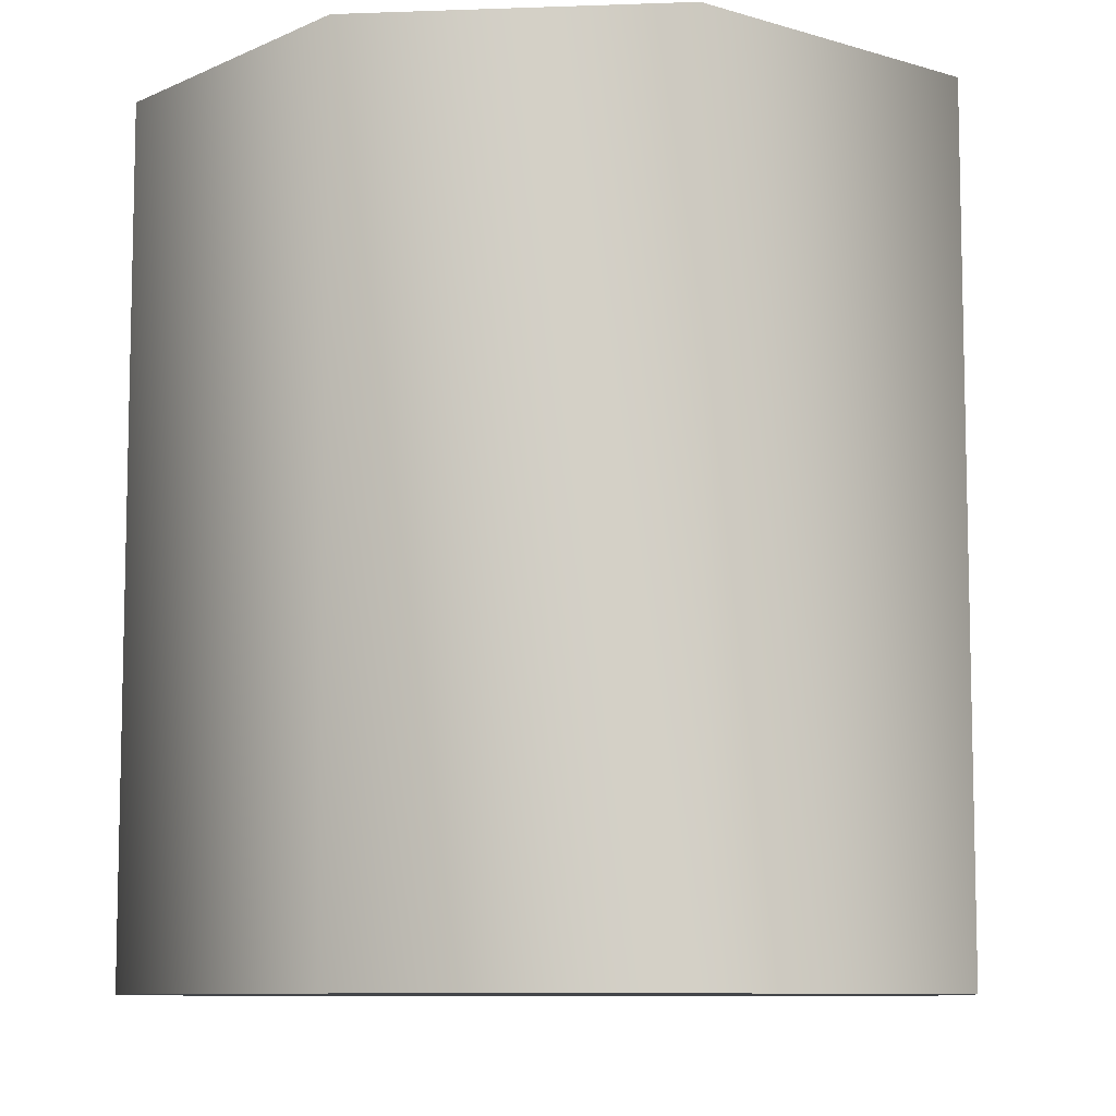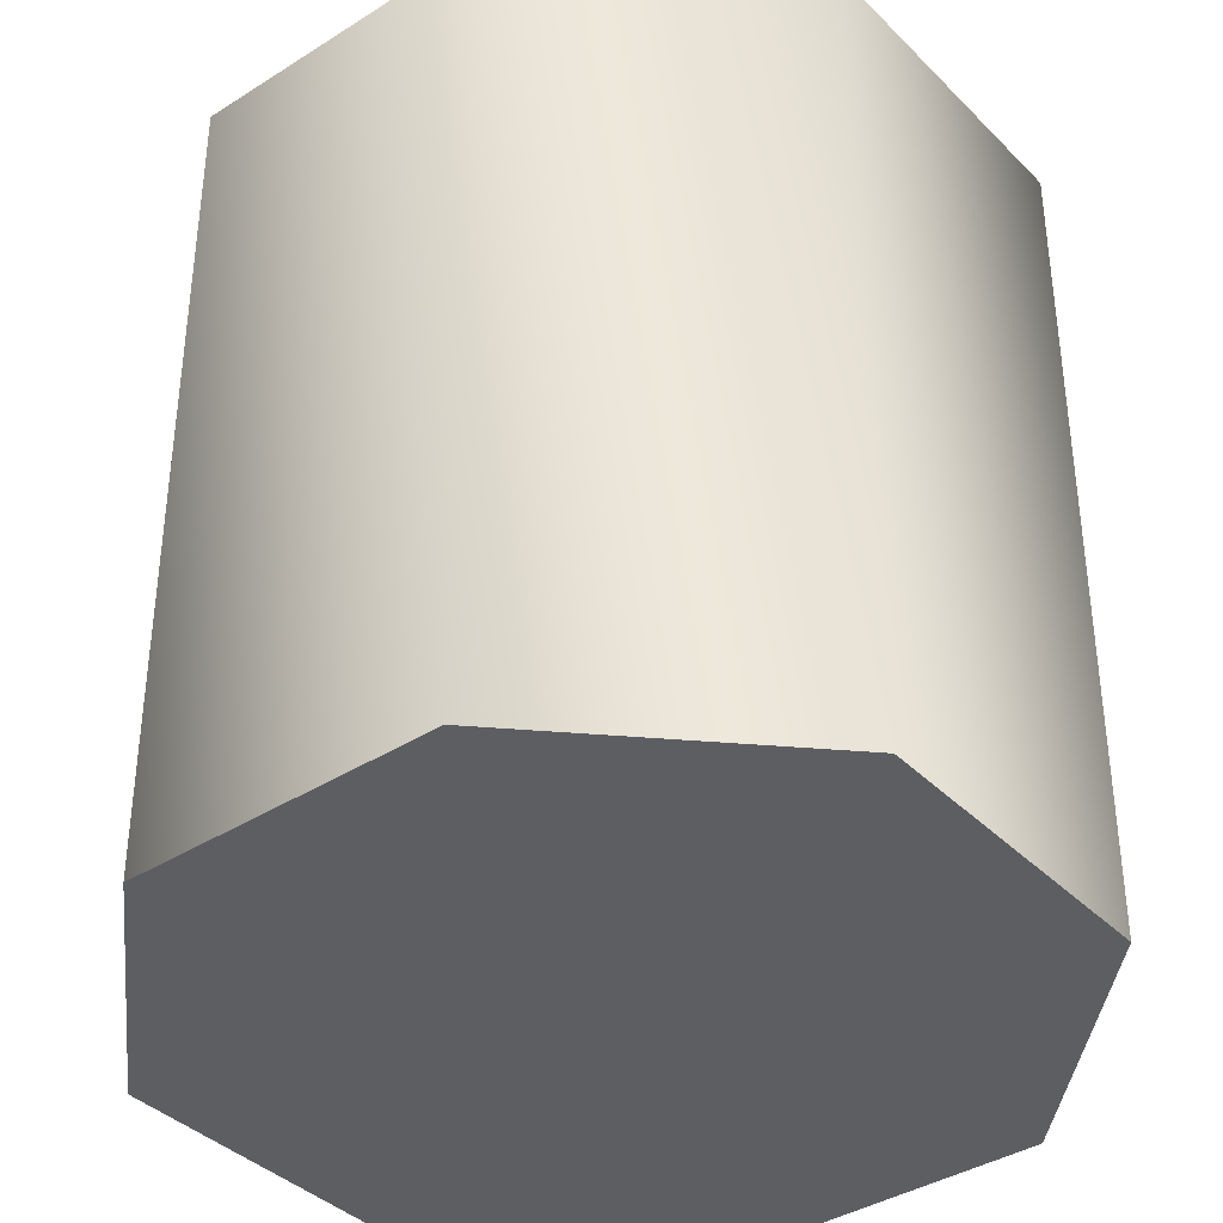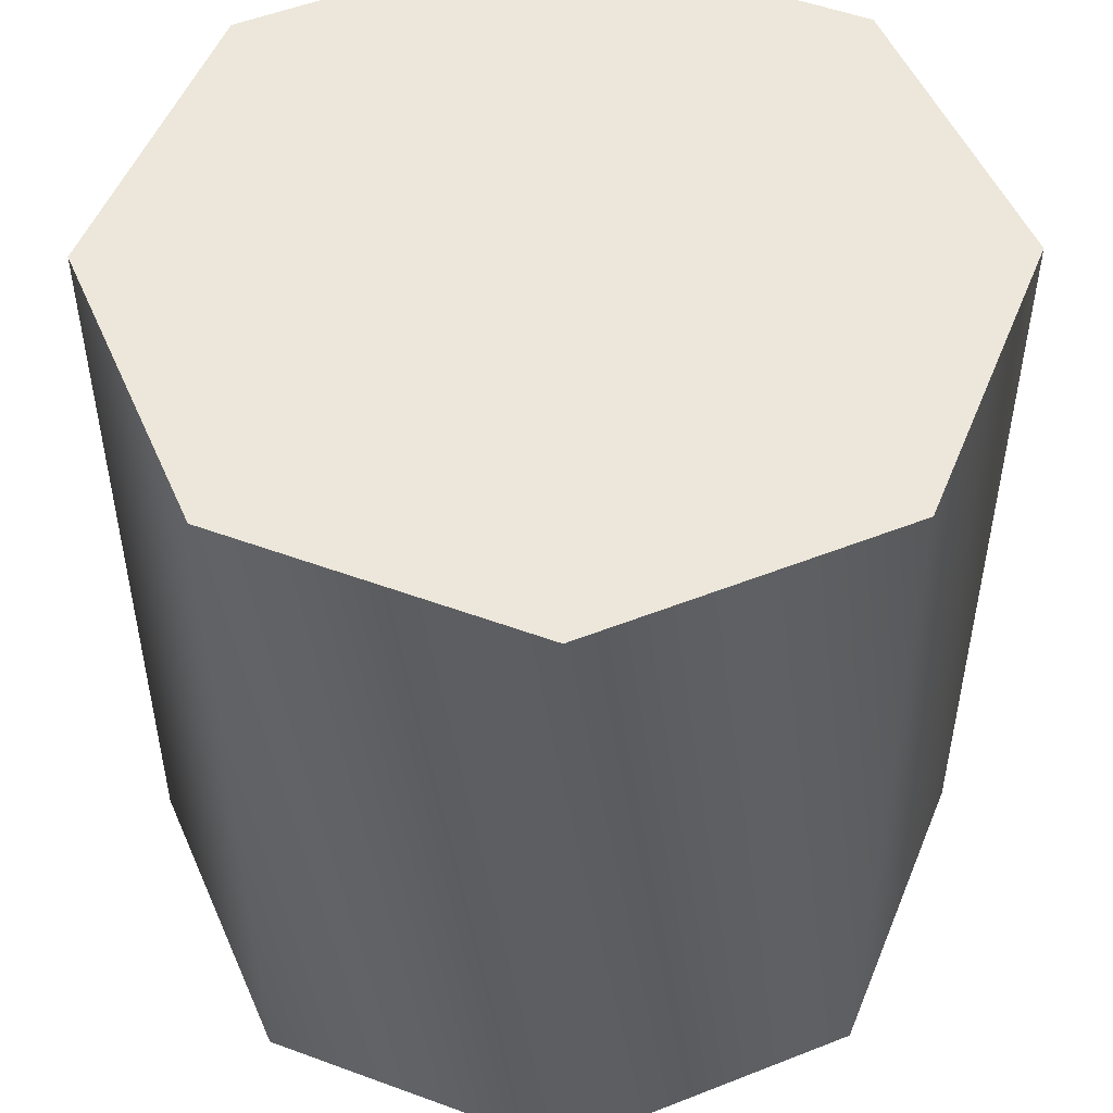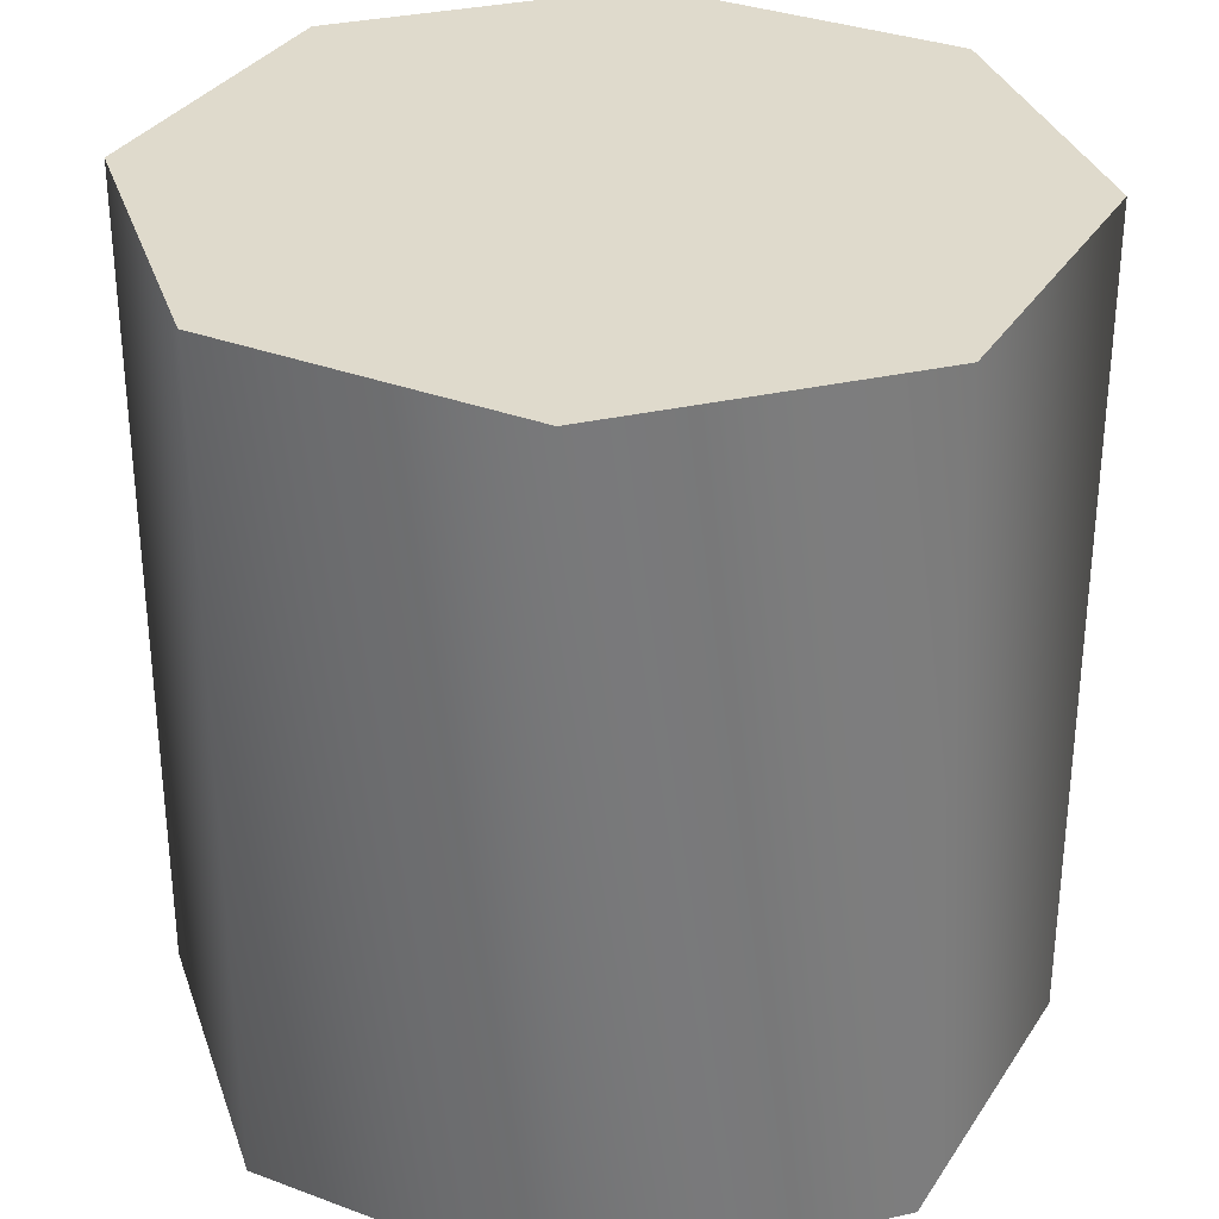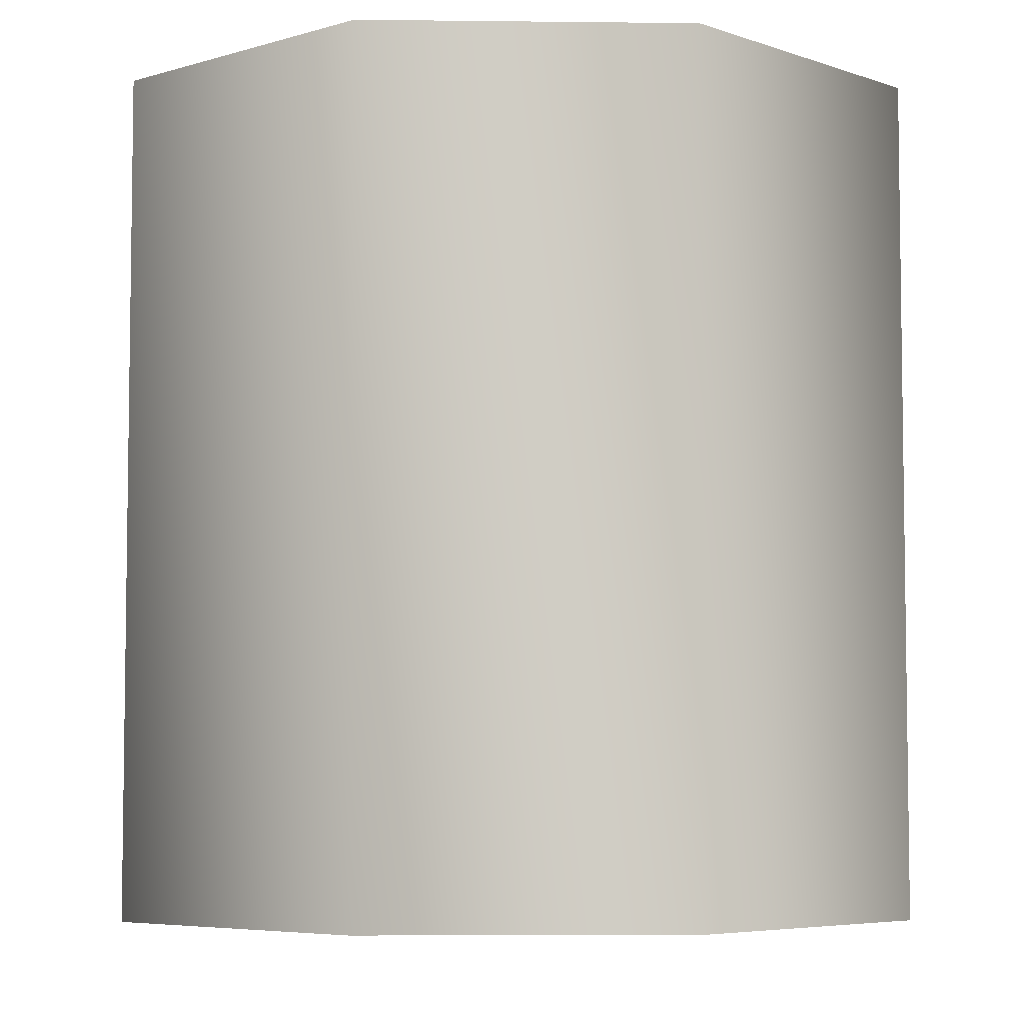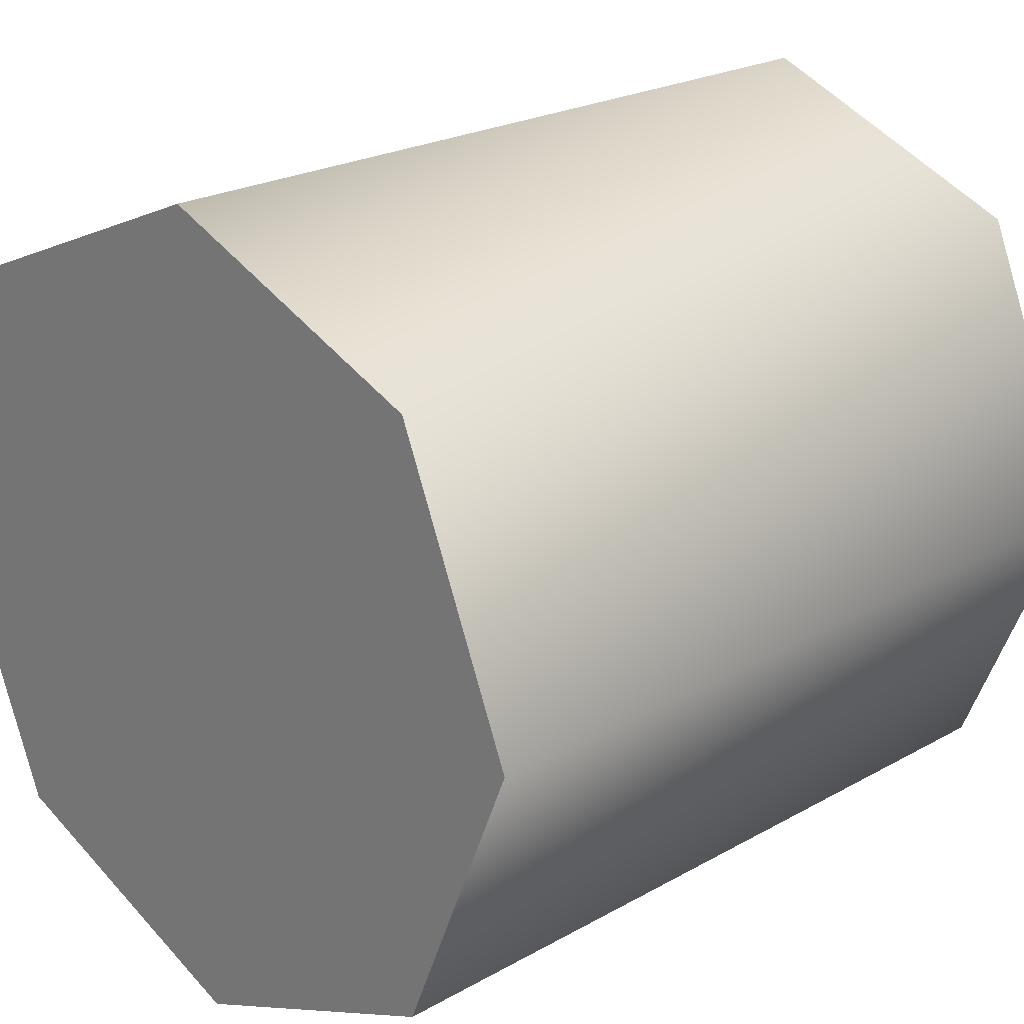
<metadata>
{"format":"obj","ext":"obj","renderer":"f3d","projection":"perspective","resolution":1024,"background":"white","views":[{"elev":-8.8,"azim":73.1,"up":"+Z"},{"elev":-38.3,"azim":16.3,"up":"+Z"},{"elev":51.5,"azim":-45.7,"up":"+Z"},{"elev":32.5,"azim":50.1,"up":"+Z"},{"elev":-5.6,"azim":110.4,"up":"+Z"},{"elev":22.4,"azim":-134.4,"up":"+Y"}]}
</metadata>
<code>
v 4.268 0.7322 5
v 4.268 0.7322 2.441e-07
v 5 2.5 2.441e-07
v 5 2.5 5
v 2.5 0 5
v 2.5 0 2.441e-07
v 0.7322 0.7322 5
v 0.7322 0.7322 2.441e-07
v 0 2.5 5
v 0 2.5 2.441e-07
v 0.7322 4.268 5
v 0.7322 4.268 2.441e-07
v 2.5 5 5
v 2.5 5 2.441e-07
v 4.268 4.268 5
v 4.268 4.268 2.441e-07
f 1 2 3
f 1 3 4
f 5 6 2
f 5 2 1
f 7 8 6
f 7 6 5
f 9 10 8
f 9 8 7
f 11 12 10
f 11 10 9
f 13 14 12
f 13 12 11
f 15 16 14
f 15 14 13
f 4 3 16
f 4 16 15
f 3 2 6
f 3 6 8
f 3 8 10
f 3 10 12
f 3 12 14
f 3 14 16
f 15 13 11
f 15 11 9
f 15 9 7
f 15 7 5
f 15 5 1
f 15 1 4

</code>
